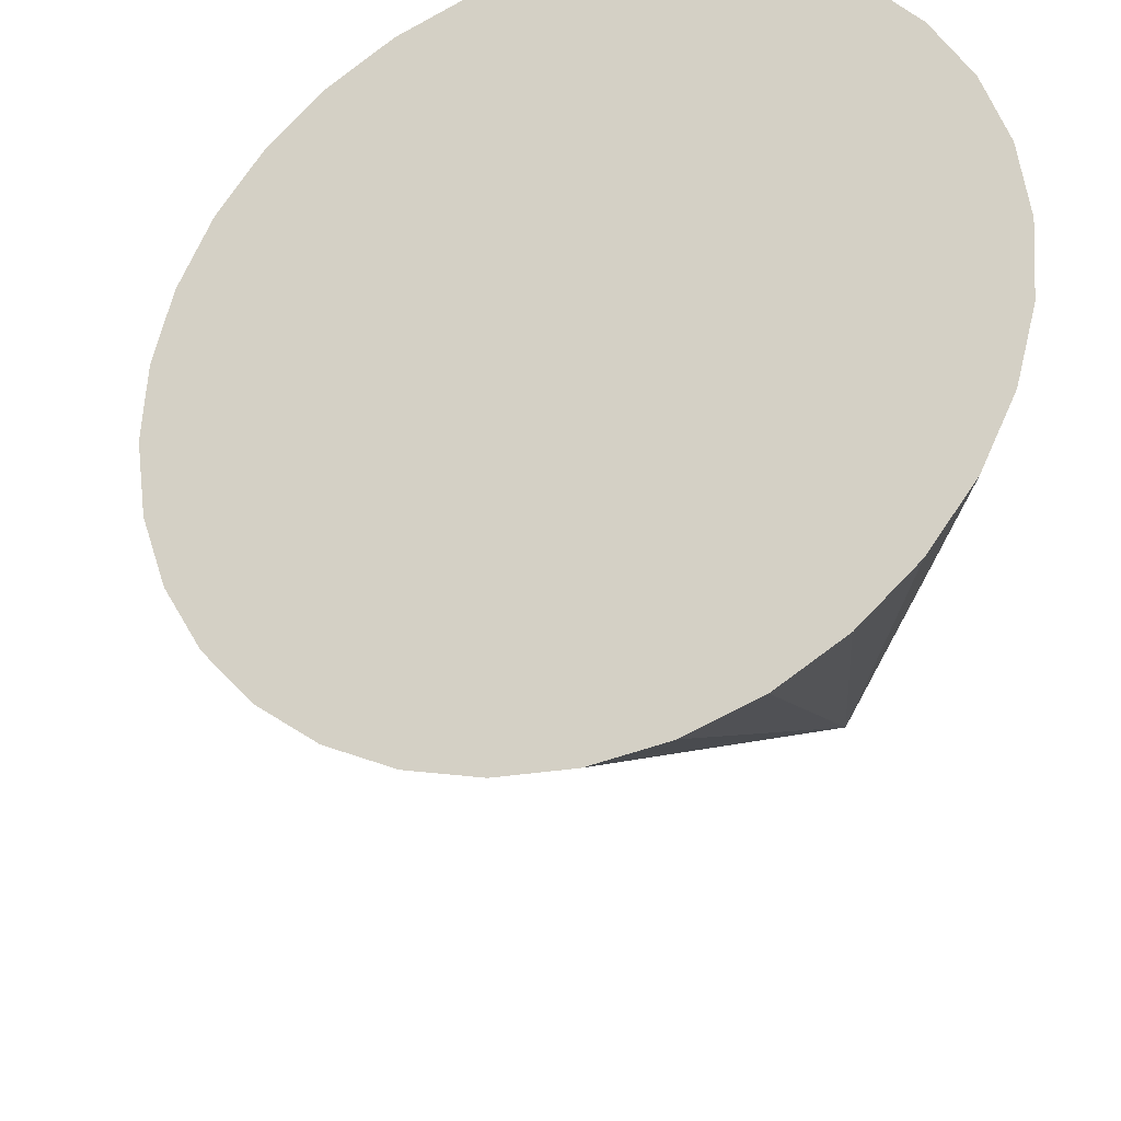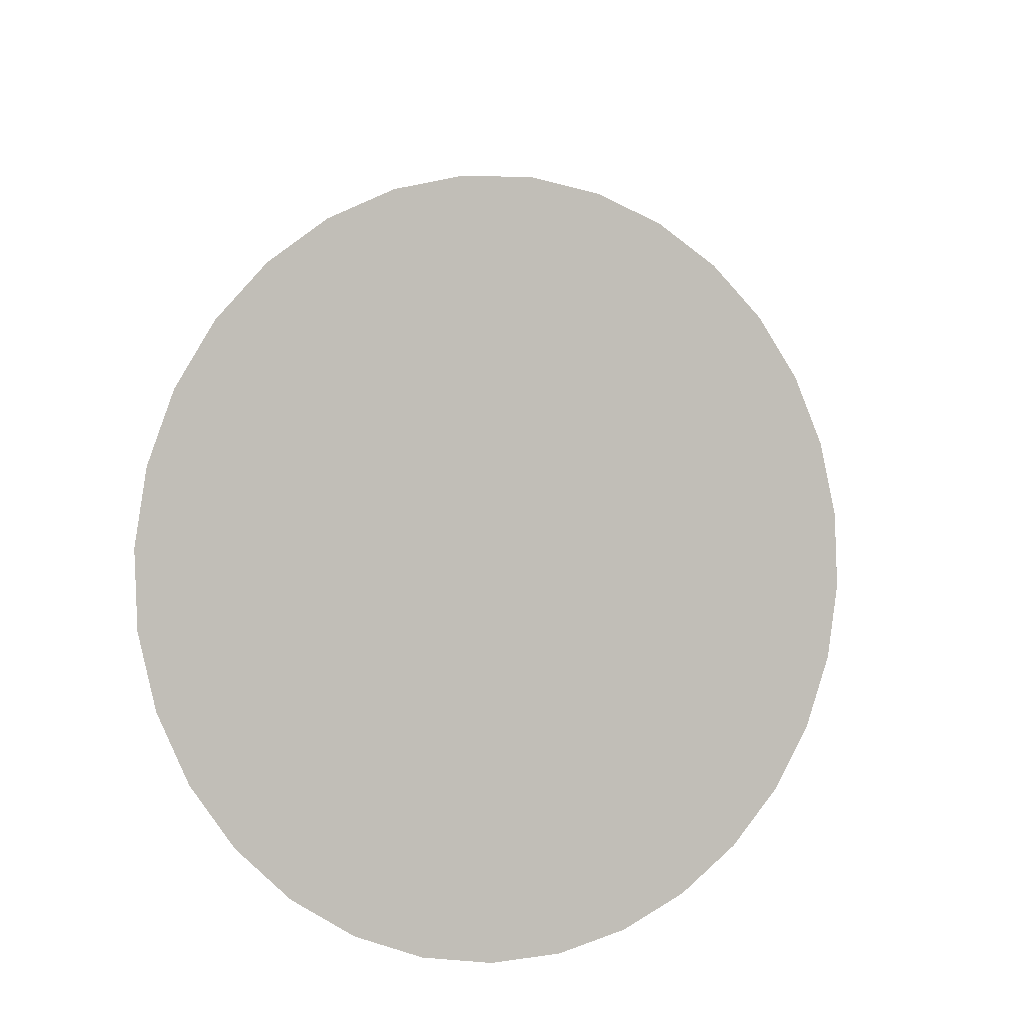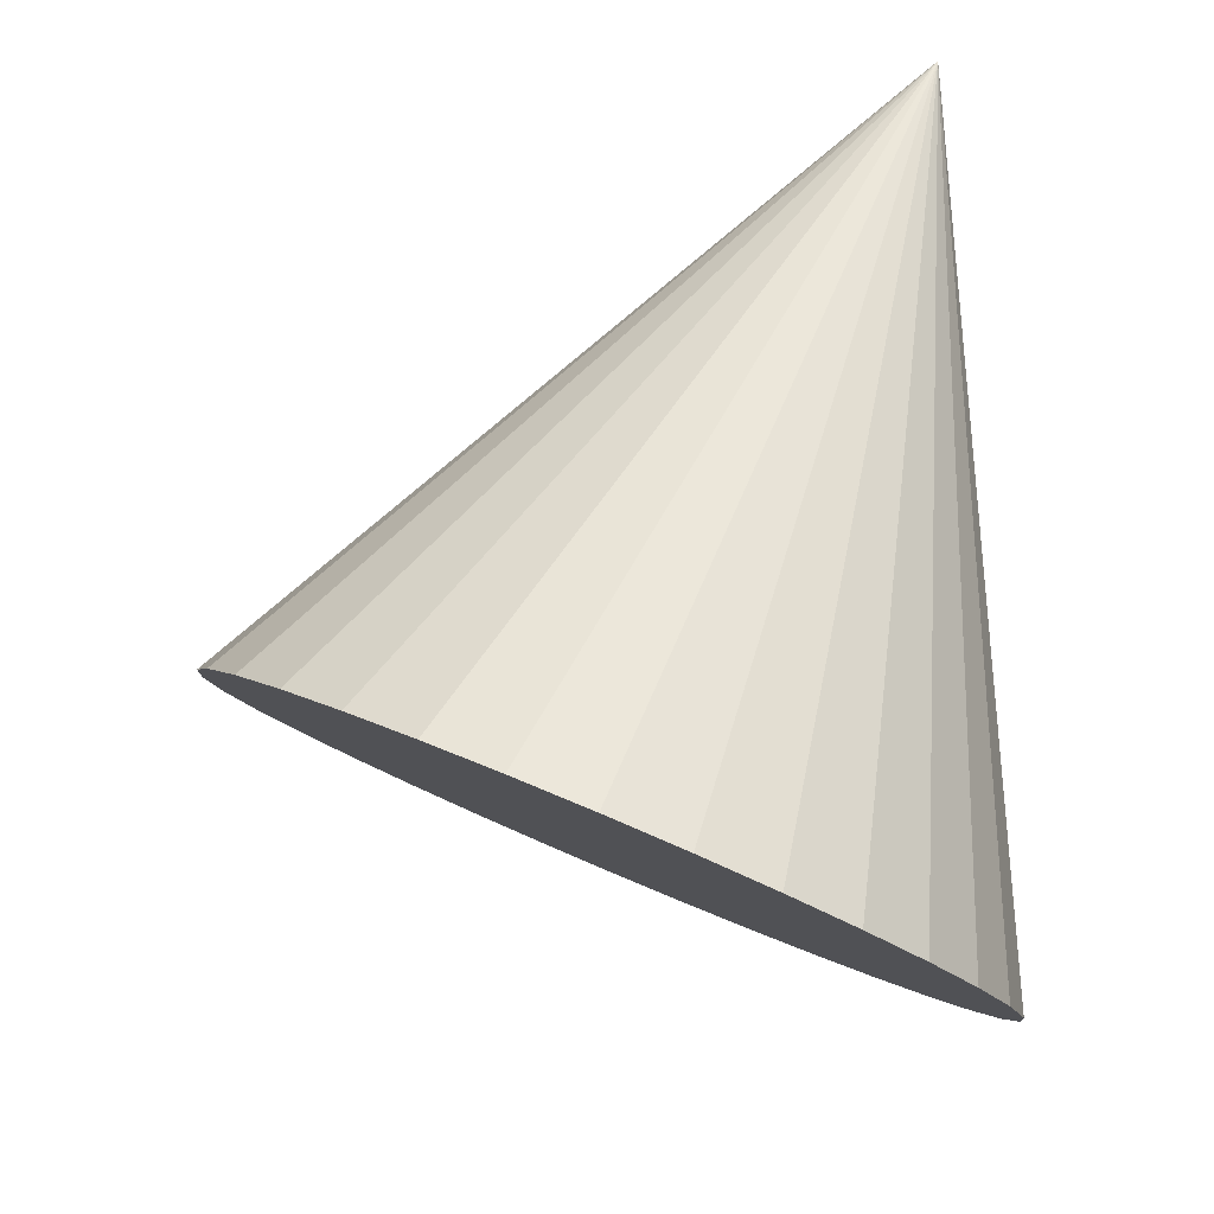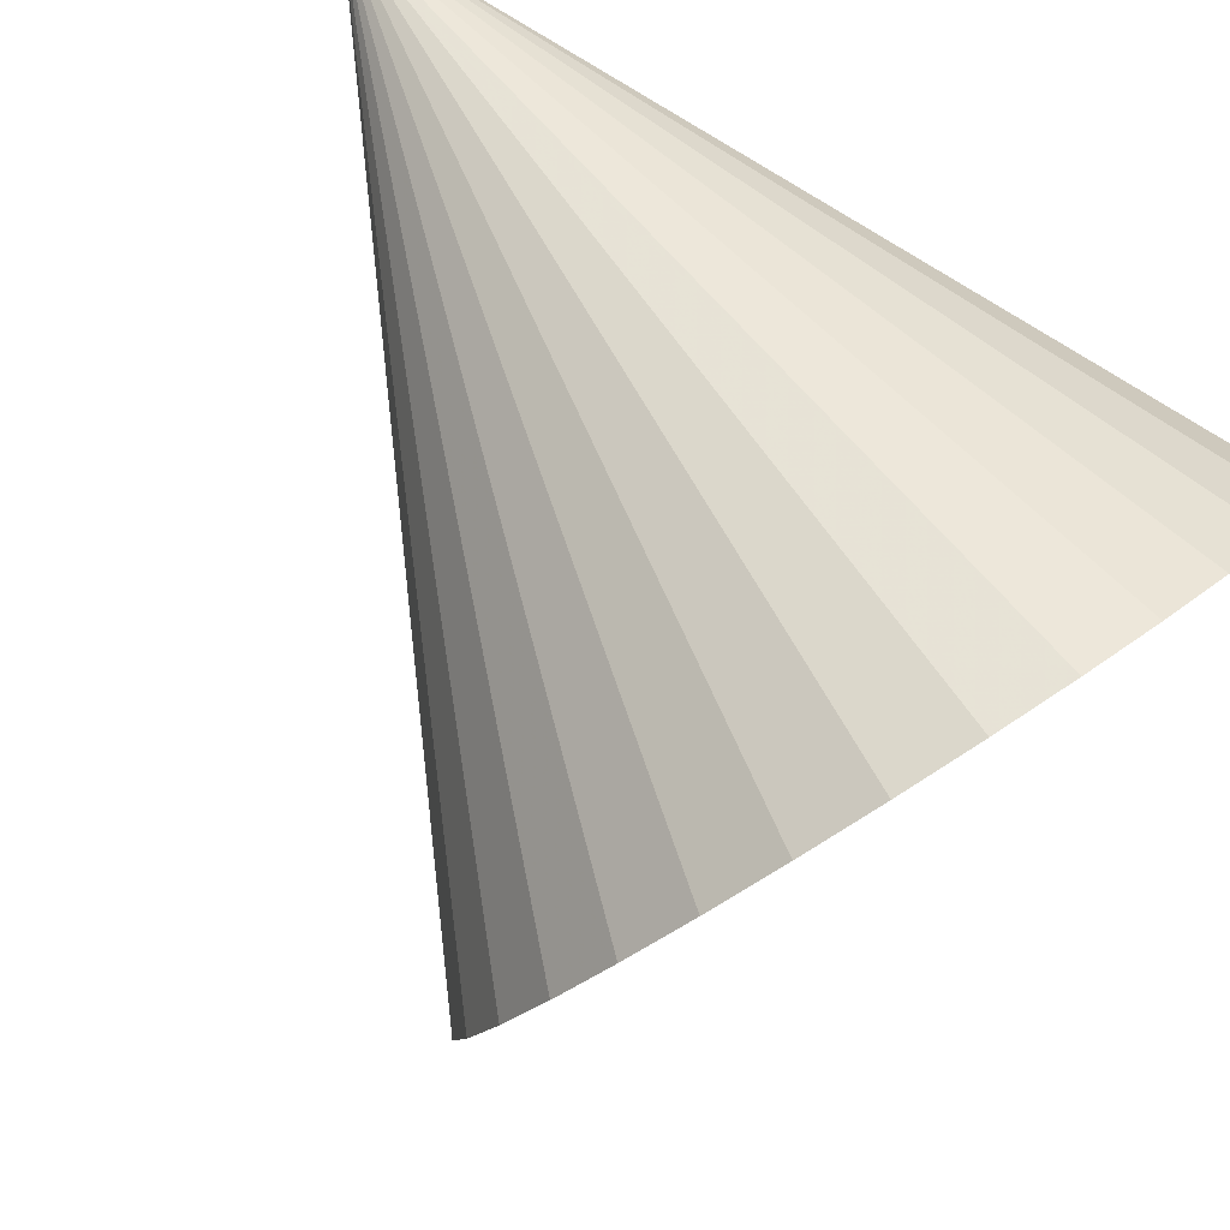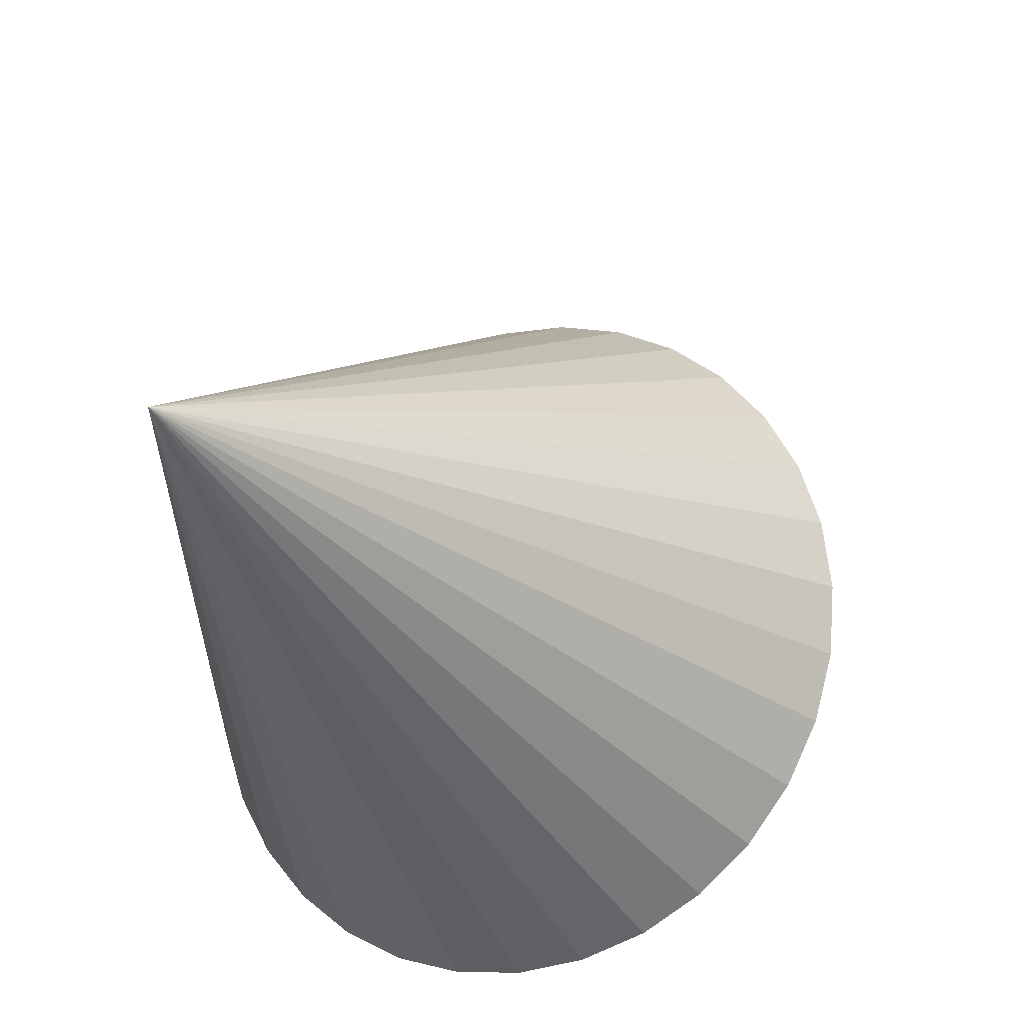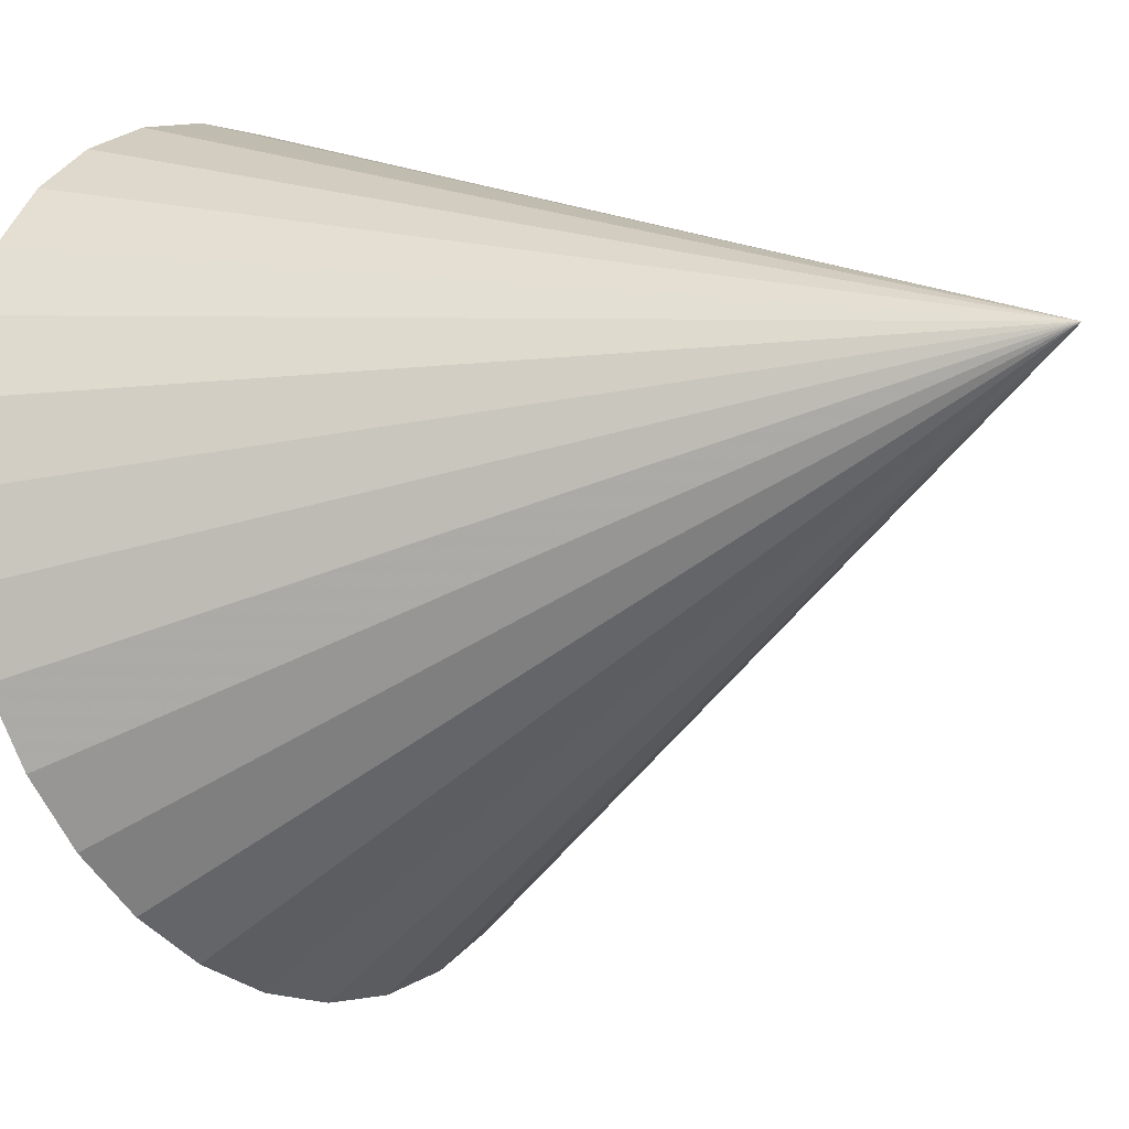
<metadata>
{"format":"obj","ext":"obj","renderer":"f3d","projection":"perspective","resolution":1024,"background":"white","views":[{"elev":-49.6,"azim":-0.8,"up":"+Z"},{"elev":-76.5,"azim":164.0,"up":"+Y"},{"elev":-28.3,"azim":-1.3,"up":"+Y"},{"elev":66.0,"azim":-58.2,"up":"+Z"},{"elev":52.3,"azim":105.6,"up":"+Y"},{"elev":11.3,"azim":100.6,"up":"+Z"}]}
</metadata>
<code>
v -0.2597 0.9685 0.5319
v -0.2648 1.114 0.5568
v -0.2657 0.967 0.5432
v -0.2737 0.9666 0.5534
v -0.2832 0.9676 0.5621
v -0.2939 0.9697 0.5689
v -0.3055 0.9731 0.5736
v -0.3174 0.9774 0.5761
v -0.3292 0.9826 0.5761
v -0.3405 0.9884 0.5738
v -0.3508 0.9947 0.5692
v -0.3597 1.001 0.5624
v -0.3669 1.008 0.5538
v -0.3721 1.014 0.5437
v -0.3751 1.019 0.5324
v -0.3758 1.024 0.5205
v -0.3742 1.028 0.5082
v -0.3703 1.031 0.4963
v -0.3642 1.032 0.485
v -0.3563 1.032 0.4748
v -0.3468 1.032 0.4661
v -0.336 1.029 0.4593
v -0.3245 1.026 0.4546
v -0.3126 1.022 0.4521
v -0.3008 1.017 0.4521
v -0.2895 1.011 0.4544
v -0.2792 1.004 0.459
v -0.2703 0.998 0.4658
v -0.2631 0.9916 0.4744
v -0.2579 0.9855 0.4845
v -0.2548 0.9799 0.4958
v -0.2541 0.9752 0.5077
v -0.2558 0.9713 0.52
f 32 2 33
f 1 2 3
f 33 2 1
f 3 2 4
f 31 2 32
f 30 2 31
f 29 2 30
f 28 2 29
f 27 2 28
f 26 2 27
f 25 2 26
f 24 2 25
f 23 2 24
f 22 2 23
f 21 2 22
f 20 2 21
f 19 2 20
f 18 2 19
f 17 2 18
f 16 2 17
f 15 2 16
f 14 2 15
f 13 2 14
f 12 2 13
f 11 2 12
f 10 2 11
f 9 2 10
f 8 2 9
f 7 2 8
f 6 2 7
f 5 2 6
f 4 2 5
f 1 3 33
f 3 4 33
f 4 5 33
f 5 6 33
f 6 7 33
f 7 8 33
f 8 9 33
f 9 10 33
f 10 11 33
f 11 12 33
f 12 13 33
f 13 14 33
f 20 18 19
f 23 21 22
f 14 15 33
f 33 15 32
f 32 15 31
f 25 23 24
f 25 21 23
f 30 28 29
f 31 28 30
f 31 15 28
f 15 16 28
f 16 17 28
f 17 18 28
f 18 20 28
f 20 21 28
f 21 25 28
f 25 26 28
f 26 27 28

</code>
